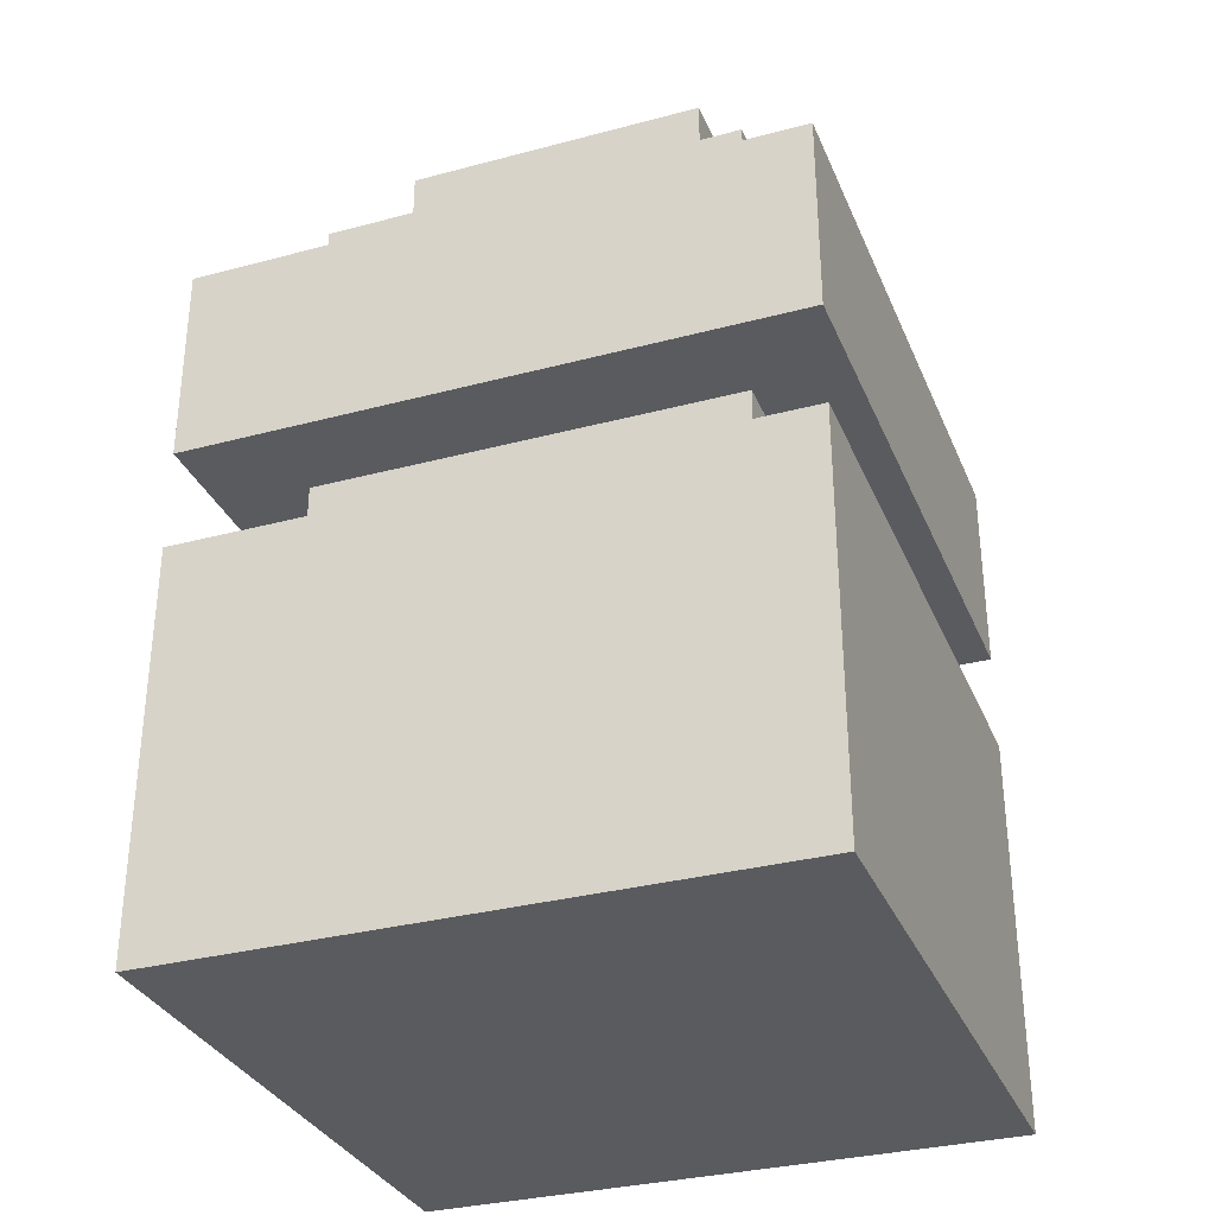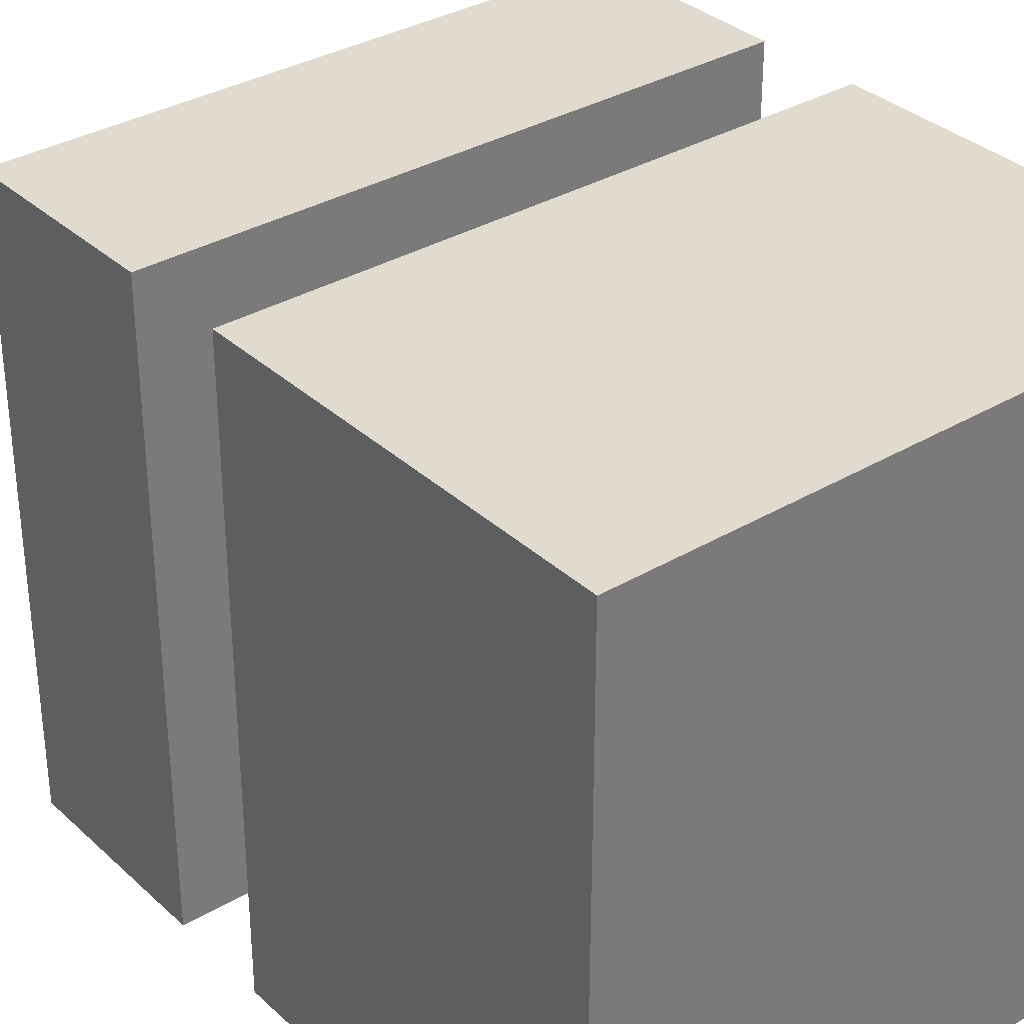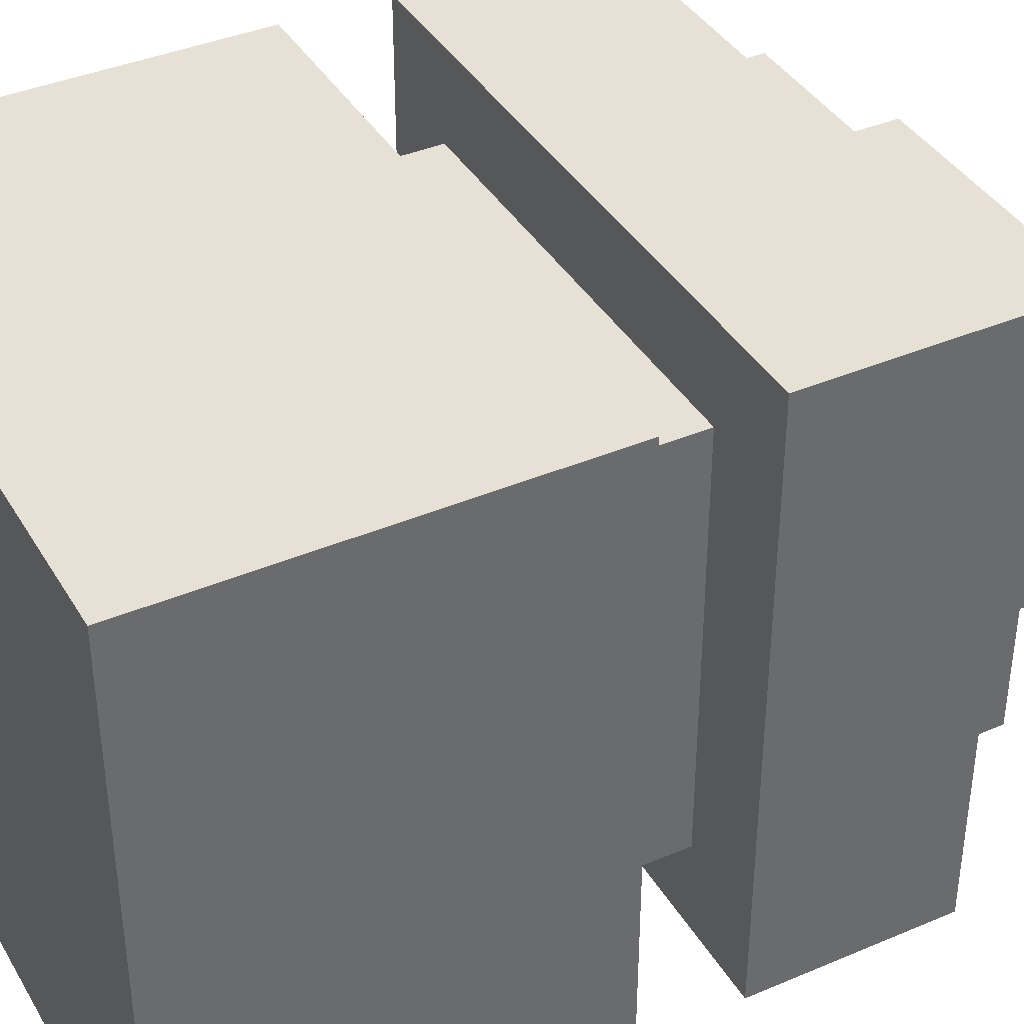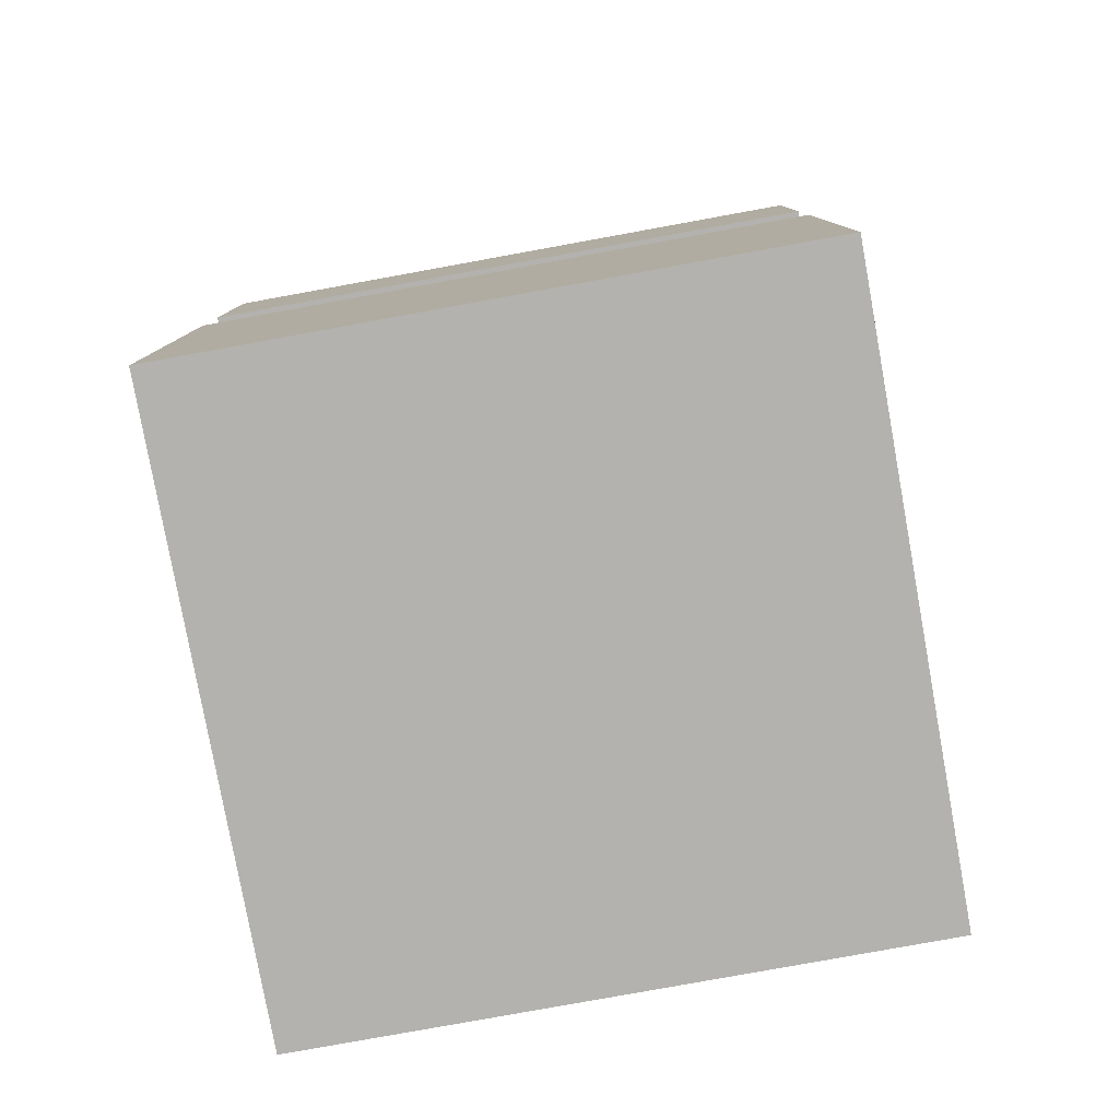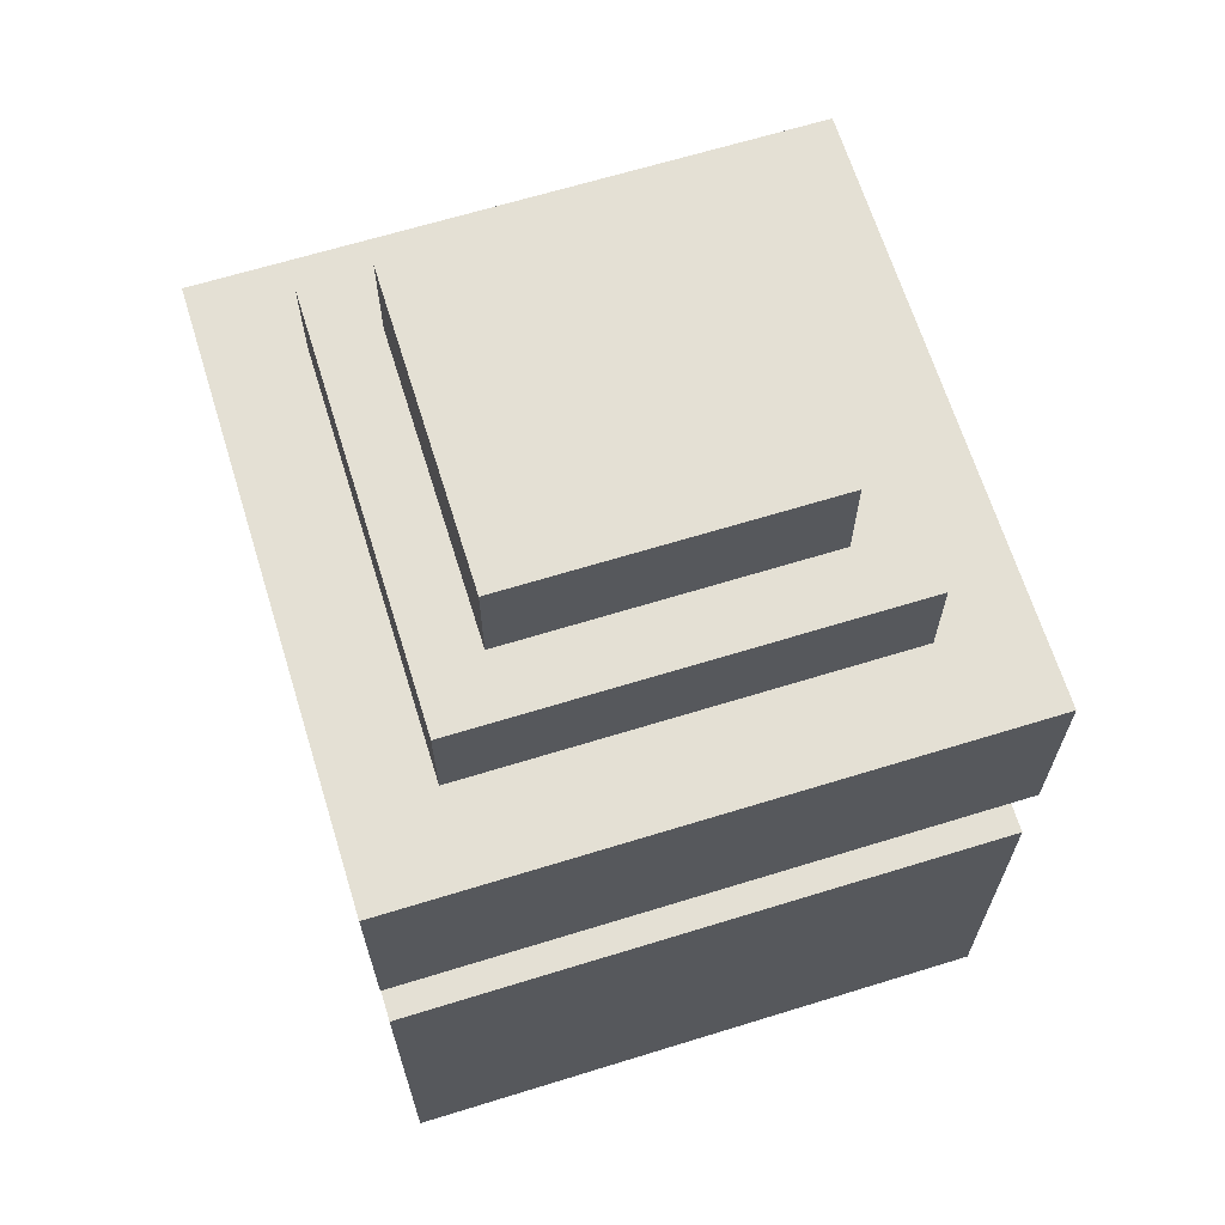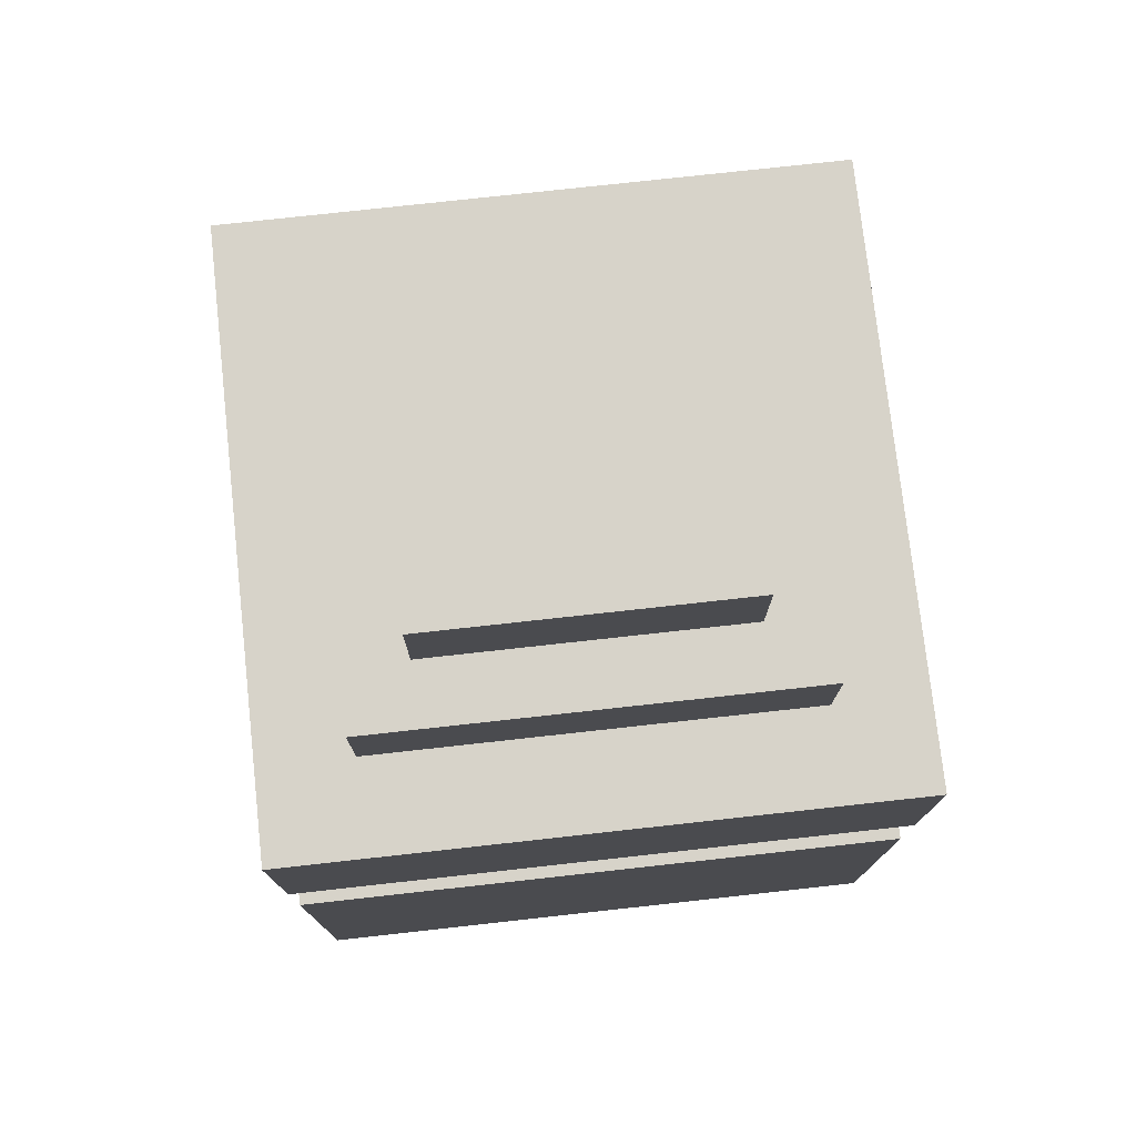
<metadata>
{"format":"obj","ext":"obj","renderer":"f3d","projection":"perspective","resolution":1024,"background":"white","views":[{"elev":-32.3,"azim":110.4,"up":"+Y"},{"elev":33.7,"azim":-39.0,"up":"+Z"},{"elev":39.3,"azim":62.1,"up":"+Z"},{"elev":-79.7,"azim":100.3,"up":"+Y"},{"elev":66.0,"azim":72.8,"up":"+Y"},{"elev":76.2,"azim":83.7,"up":"+Y"}]}
</metadata>
<code>
o connector
v 0.4062 0.25 0.5938
v 0.4062 0.1875 0.5938
v 0.5938 0.1875 0.5938
v 0.5938 0.25 0.5938
v 0.5938 0.25 0.4062
v 0.5938 0.1875 0.4062
v 0.4062 0.1875 0.4062
v 0.4062 0.25 0.4062
v 0.3688 0.1875 0.6312
v 0.3688 -0.0625 0.6312
v 0.6312 -0.0625 0.6312
v 0.6312 0.1875 0.6312
v 0.6312 0.1875 0.3688
v 0.6312 -0.0625 0.3688
v 0.3688 -0.0625 0.3688
v 0.3688 0.1875 0.3688
v 0.3125 0.125 0.6875
v 0.3125 0 0.6875
v 0.6875 0 0.6875
v 0.6875 0.125 0.6875
v 0.6875 0.125 0.3125
v 0.6875 0 0.3125
v 0.3125 0 0.3125
v 0.3125 0.125 0.3125
v 0.3125 -0.0625 0.6875
v 0.3125 -0.3125 0.6875
v 0.6875 -0.3125 0.6875
v 0.6875 -0.0625 0.6875
v 0.6875 -0.0625 0.3125
v 0.6875 -0.3125 0.3125
v 0.3125 -0.3125 0.3125
v 0.3125 -0.0625 0.3125
f 1 2 3 4
f 5 6 7 8
f 8 1 4 5
f 2 7 6 3
f 5 4 3 6
f 2 1 8 7
f 9 10 11 12
f 13 14 15 16
f 16 9 12 13
f 10 15 14 11
f 13 12 11 14
f 16 15 10 9
f 17 18 19 20
f 21 22 23 24
f 24 17 20 21
f 18 23 22 19
f 21 20 19 22
f 24 23 18 17
f 25 26 27 28
f 29 30 31 32
f 32 25 28 29
f 26 31 30 27
f 29 28 27 30
f 32 31 26 25

</code>
